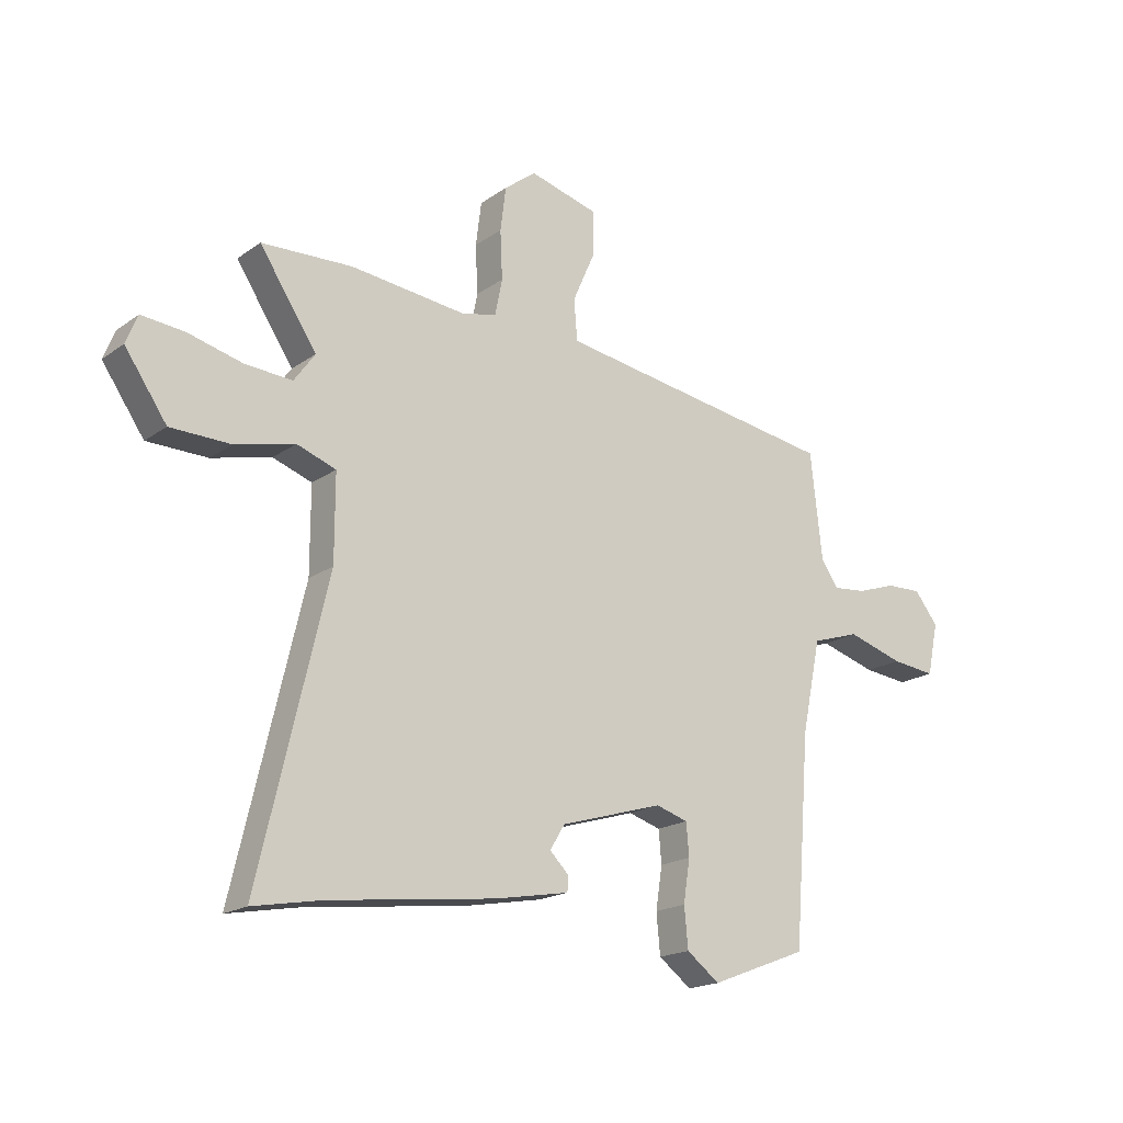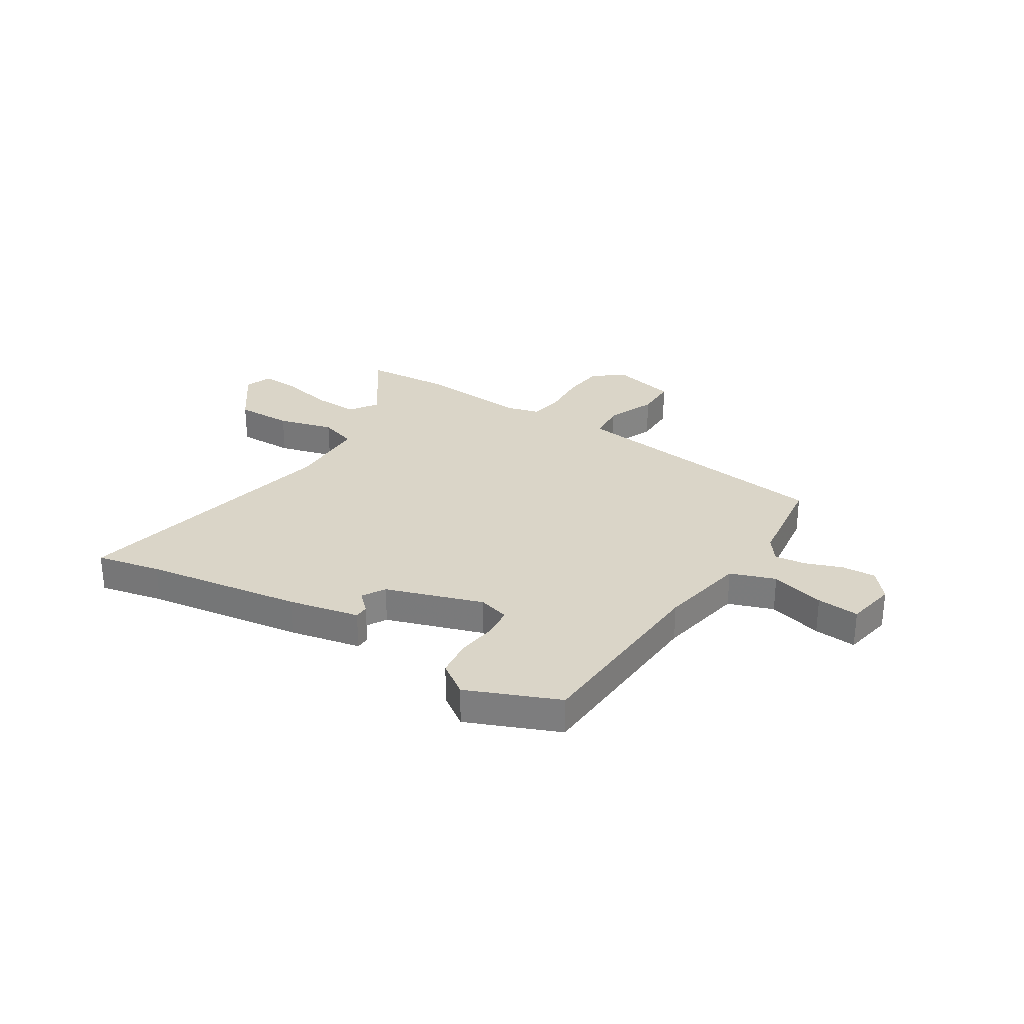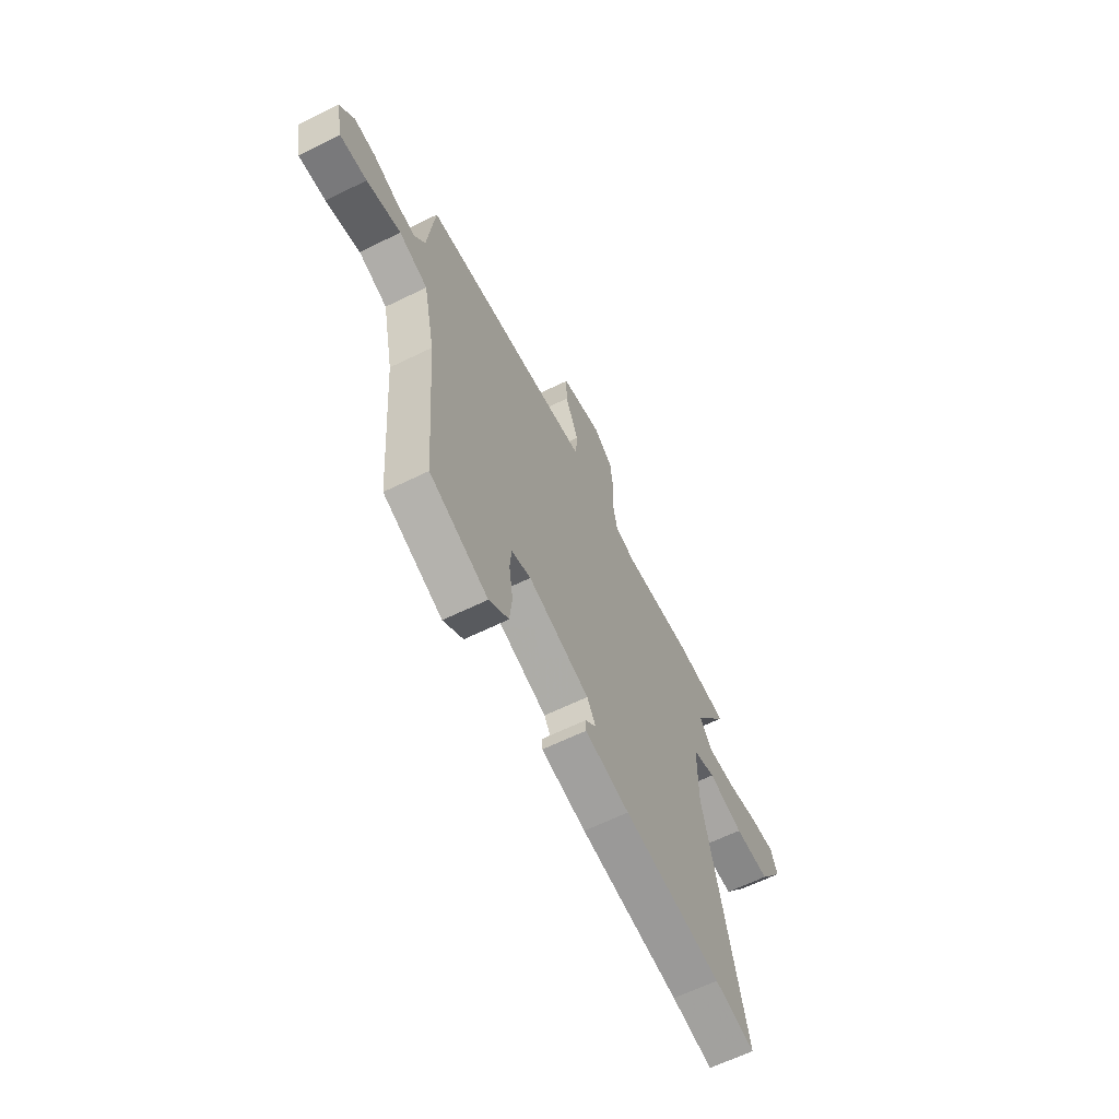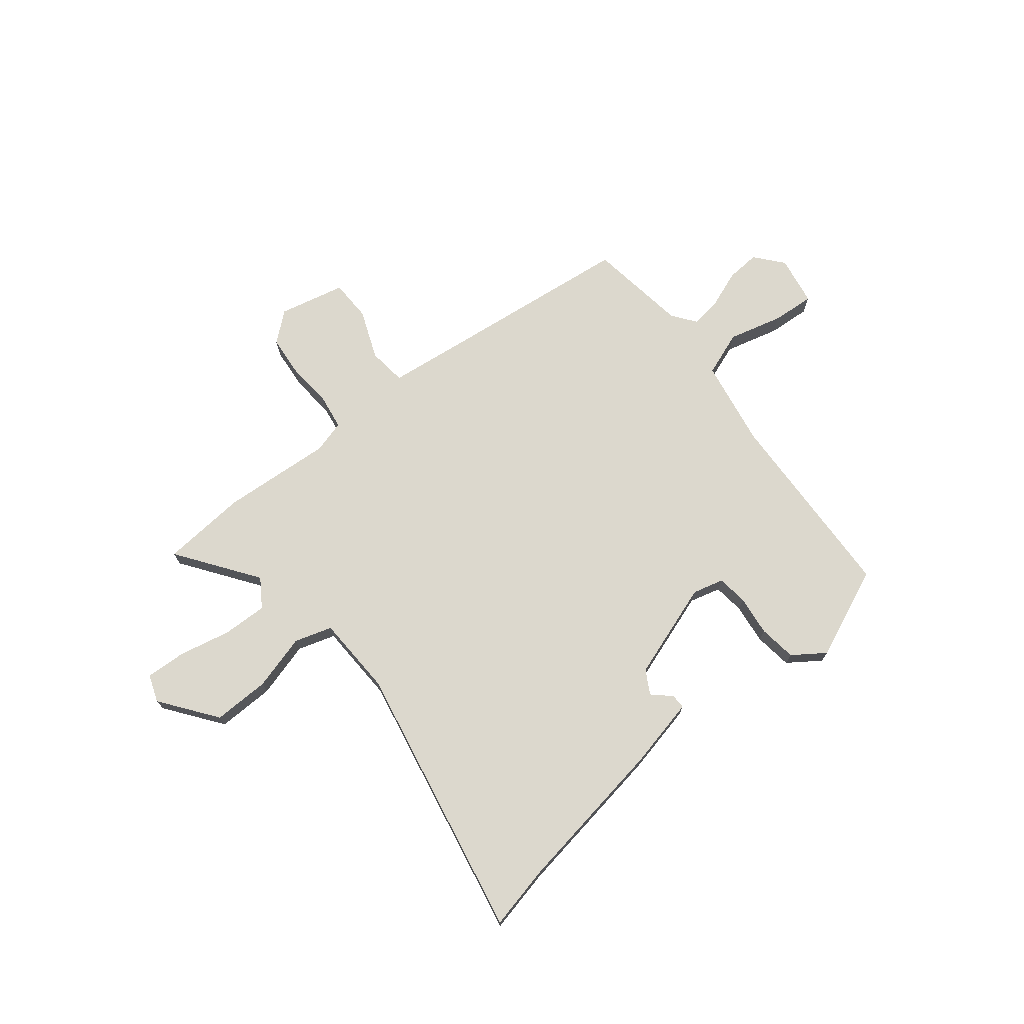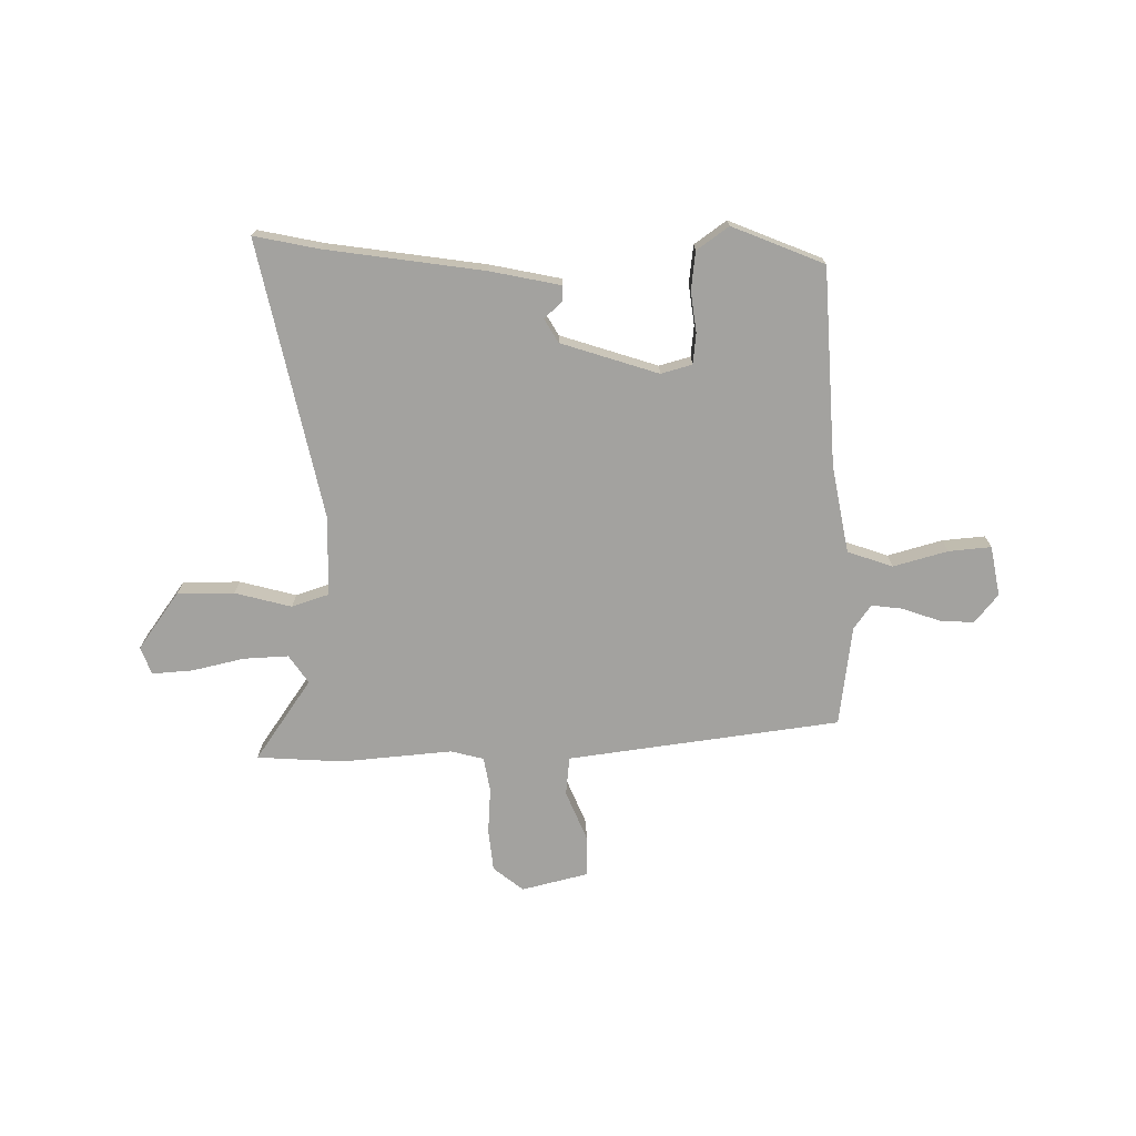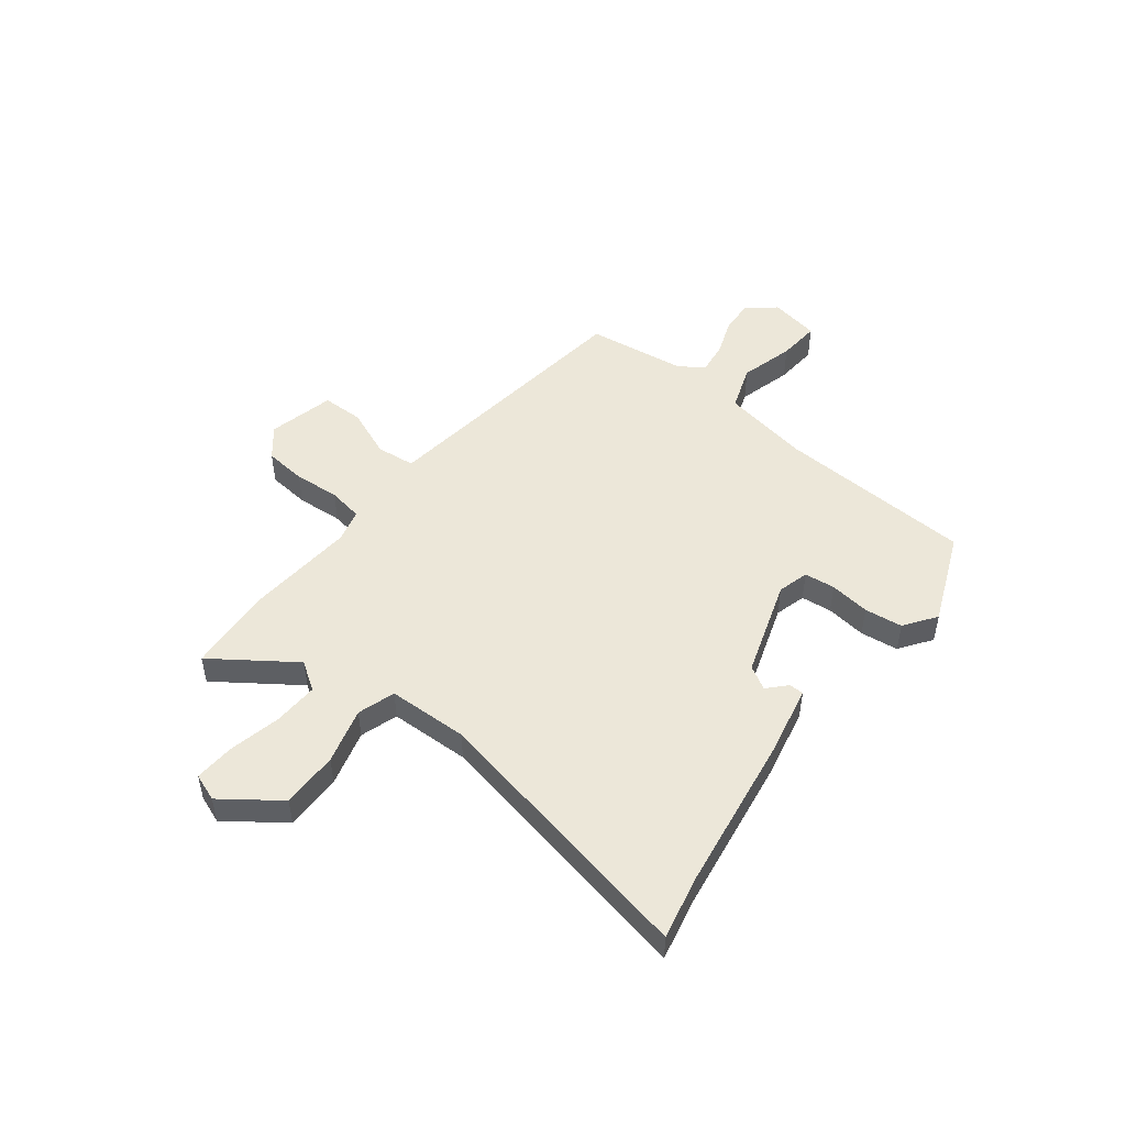
<metadata>
{"format":"obj","ext":"obj","renderer":"f3d","projection":"perspective","resolution":1024,"background":"white","views":[{"elev":-18.5,"azim":142.9,"up":"+Z"},{"elev":29.2,"azim":-149.2,"up":"+Y"},{"elev":-63.3,"azim":-63.6,"up":"+Z"},{"elev":72.5,"azim":139.3,"up":"+Y"},{"elev":-72.4,"azim":179.5,"up":"+Y"},{"elev":49.8,"azim":126.3,"up":"+Y"}]}
</metadata>
<code>
v 0.462 0.07 0.502
v 0.627 0.07 0.495
v 0.523 0.07 0.338
v 0.561 0.07 0.285
v 0.647 0.07 0.291
v 0.746 0.07 0.316
v 0.823 0.07 0.323
v 0.844 0.07 0.271
v 0.768 0.07 0.161
v 0.659 0.07 0.159
v 0.551 0.07 0.185
v 0.48 0.07 0.16
v 0.48 0.07 0.006
v 0.603 0.07 -0.519
v 0.479 0.07 -0.496
v 0.178 0.07 -0.459
v 0.042 0.07 -0.434
v 0.041 0.07 -0.406
v 0.075 0.07 -0.372
v 0.048 0.07 -0.328
v -0.139 0.07 -0.272
v -0.198 0.07 -0.29
v -0.203 0.07 -0.349
v -0.191 0.07 -0.426
v -0.198 0.07 -0.499
v -0.258 0.07 -0.544
v -0.435 0.07 -0.476
v -0.464 0.07 -0.1
v -0.499 0.07 0.067
v -0.586 0.07 0.095
v -0.689 0.07 0.064
v -0.77 0.07 0.055
v -0.79 0.07 0.15
v -0.747 0.07 0.205
v -0.682 0.07 0.203
v -0.61 0.07 0.179
v -0.55 0.07 0.173
v -0.518 0.07 0.219
v -0.497 0.07 0.412
v -0.12 0.07 0.47
v 0.021 0.07 0.492
v 0.027 0.07 0.566
v -0.014 0.07 0.659
v -0.015 0.07 0.739
v 0.111 0.07 0.773
v 0.169 0.07 0.728
v 0.179 0.07 0.648
v 0.175 0.07 0.56
v 0.188 0.07 0.494
v 0.251 0.07 0.479
v 0.462 0 0.502
v 0.627 0 0.495
v 0.523 0 0.338
v 0.561 0 0.285
v 0.647 0 0.291
v 0.746 0 0.316
v 0.823 0 0.323
v 0.844 0 0.271
v 0.768 0 0.161
v 0.659 0 0.159
v 0.551 0 0.185
v 0.48 0 0.16
v 0.48 0 0.006
v 0.603 0 -0.519
v 0.479 0 -0.496
v 0.178 0 -0.459
v 0.042 0 -0.434
v 0.041 0 -0.406
v 0.075 0 -0.372
v 0.048 0 -0.328
v -0.139 0 -0.272
v -0.198 0 -0.29
v -0.203 0 -0.349
v -0.191 0 -0.426
v -0.198 0 -0.499
v -0.258 0 -0.544
v -0.435 0 -0.476
v -0.464 0 -0.1
v -0.499 0 0.067
v -0.586 0 0.095
v -0.689 0 0.064
v -0.77 0 0.055
v -0.79 0 0.15
v -0.747 0 0.205
v -0.682 0 0.203
v -0.61 0 0.179
v -0.55 0 0.173
v -0.518 0 0.219
v -0.497 0 0.412
v -0.12 0 0.47
v 0.021 0 0.492
v 0.027 0 0.566
v -0.014 0 0.659
v -0.015 0 0.739
v 0.111 0 0.773
v 0.169 0 0.728
v 0.179 0 0.648
v 0.175 0 0.56
v 0.188 0 0.494
v 0.251 0 0.479
f 45 46 47 48
f 45 48 49
f 42 43 44 45
f 41 42 45 49
f 40 41 49 50
f 38 39 40 50
f 33 34 35 36
f 33 36 37
f 30 31 32 33
f 30 33 37
f 29 30 37 38
f 25 26 27 28
f 23 24 25 28
f 22 23 28 29
f 21 22 29 38
f 16 17 18 19
f 15 16 19 20
f 13 14 15 20
f 12 13 20 21
f 8 9 10 11
f 6 7 8 11
f 5 6 11 12
f 4 5 12 21
f 50 1 2 3
f 21 38 50
f 3 4 21 50
f 98 97 96 95
f 99 98 95
f 95 94 93 92
f 99 95 92 91
f 100 99 91 90
f 100 90 89 88
f 86 85 84 83
f 87 86 83
f 83 82 81 80
f 87 83 80
f 88 87 80 79
f 78 77 76 75
f 78 75 74 73
f 79 78 73 72
f 88 79 72 71
f 69 68 67 66
f 70 69 66 65
f 70 65 64 63
f 71 70 63 62
f 61 60 59 58
f 61 58 57 56
f 62 61 56 55
f 71 62 55 54
f 53 52 51 100
f 100 88 71
f 100 71 54 53
f 1 51 52 2
f 2 52 53 3
f 3 53 54 4
f 4 54 55 5
f 5 55 56 6
f 6 56 57 7
f 7 57 58 8
f 8 58 59 9
f 9 59 60 10
f 10 60 61 11
f 11 61 62 12
f 12 62 63 13
f 13 63 64 14
f 14 64 65 15
f 15 65 66 16
f 16 66 67 17
f 17 67 68 18
f 18 68 69 19
f 19 69 70 20
f 20 70 71 21
f 21 71 72 22
f 22 72 73 23
f 23 73 74 24
f 24 74 75 25
f 25 75 76 26
f 26 76 77 27
f 27 77 78 28
f 28 78 79 29
f 29 79 80 30
f 30 80 81 31
f 31 81 82 32
f 32 82 83 33
f 33 83 84 34
f 34 84 85 35
f 35 85 86 36
f 36 86 87 37
f 37 87 88 38
f 38 88 89 39
f 39 89 90 40
f 40 90 91 41
f 41 91 92 42
f 42 92 93 43
f 43 93 94 44
f 44 94 95 45
f 45 95 96 46
f 46 96 97 47
f 47 97 98 48
f 48 98 99 49
f 49 99 100 50
f 50 100 51 1

</code>
